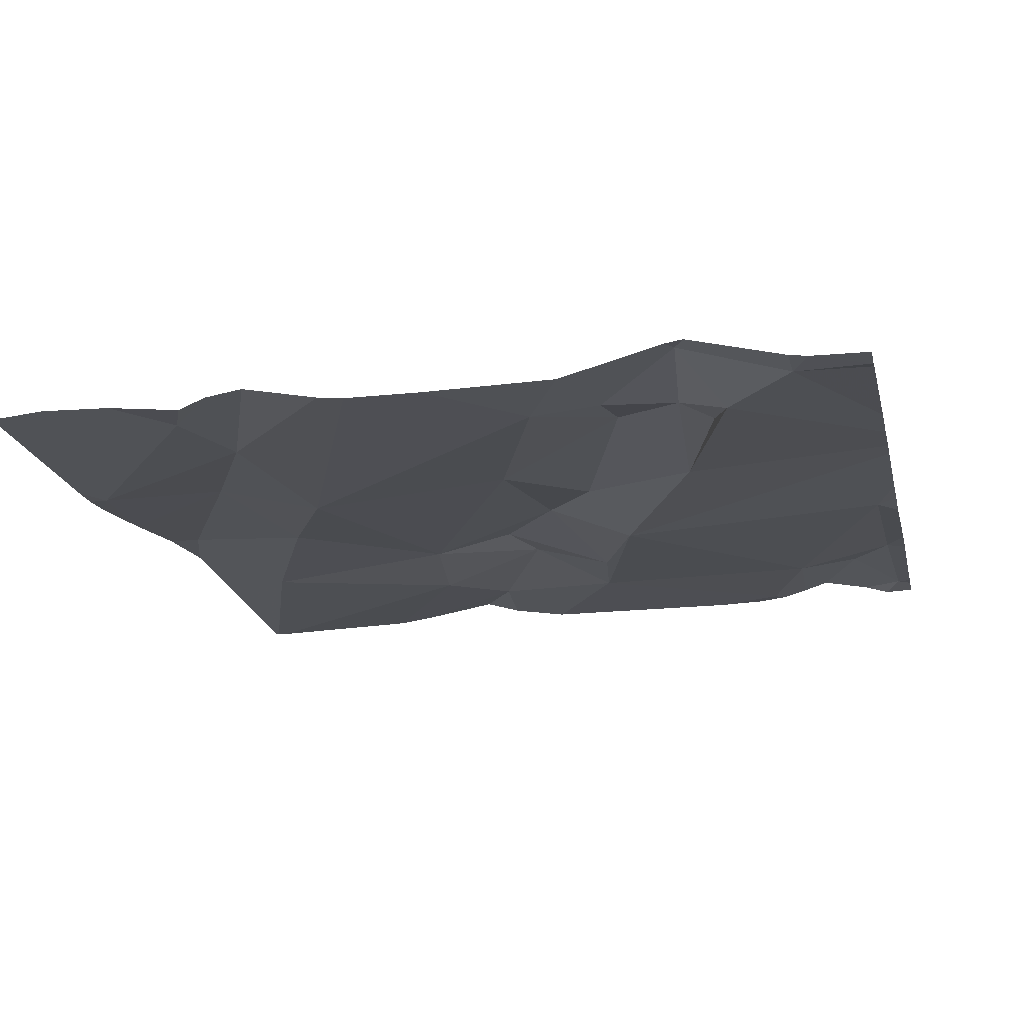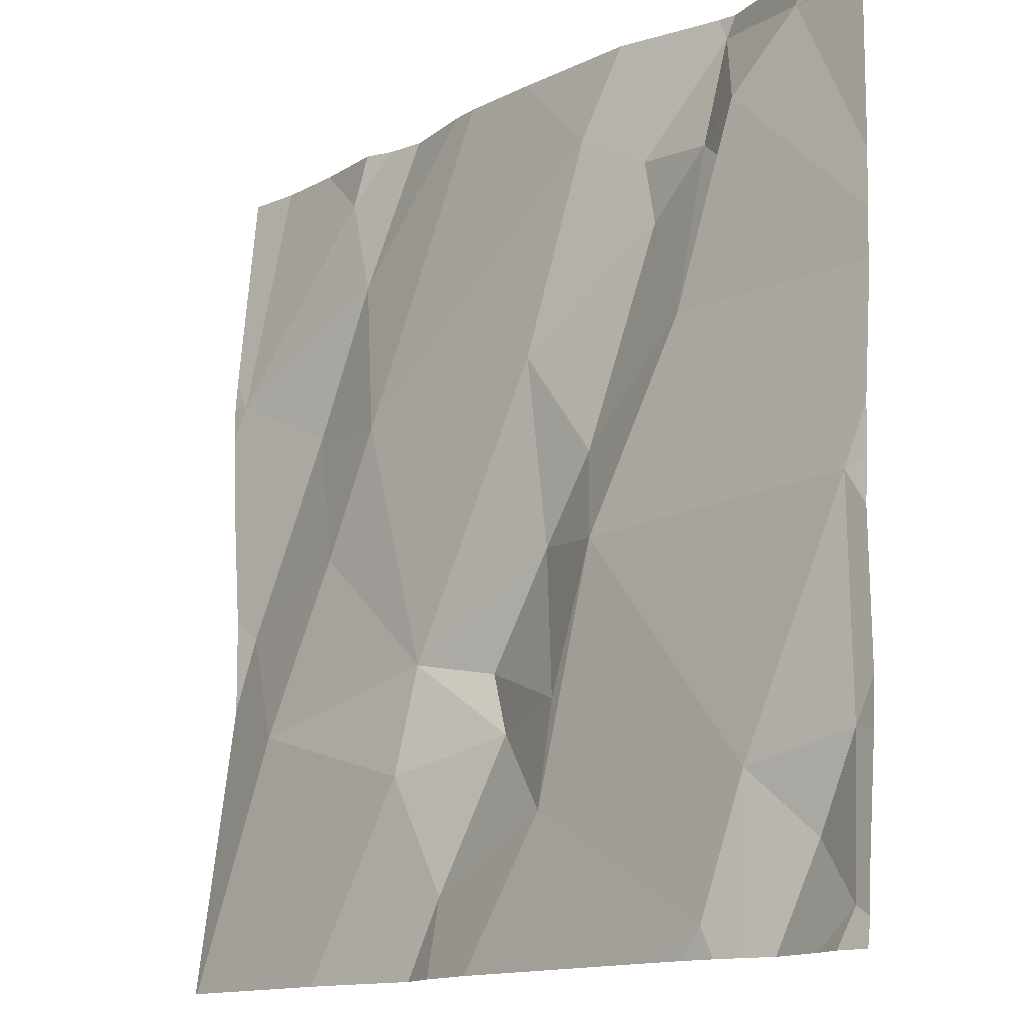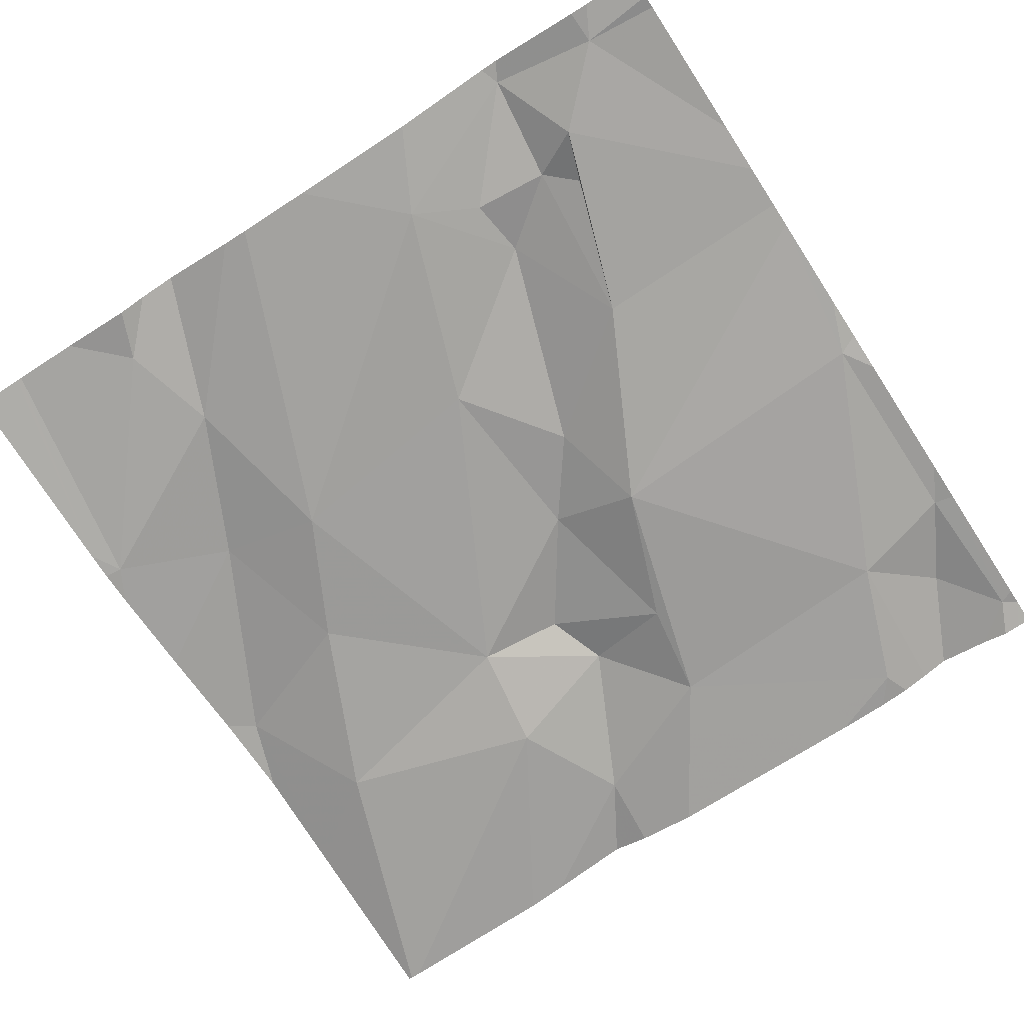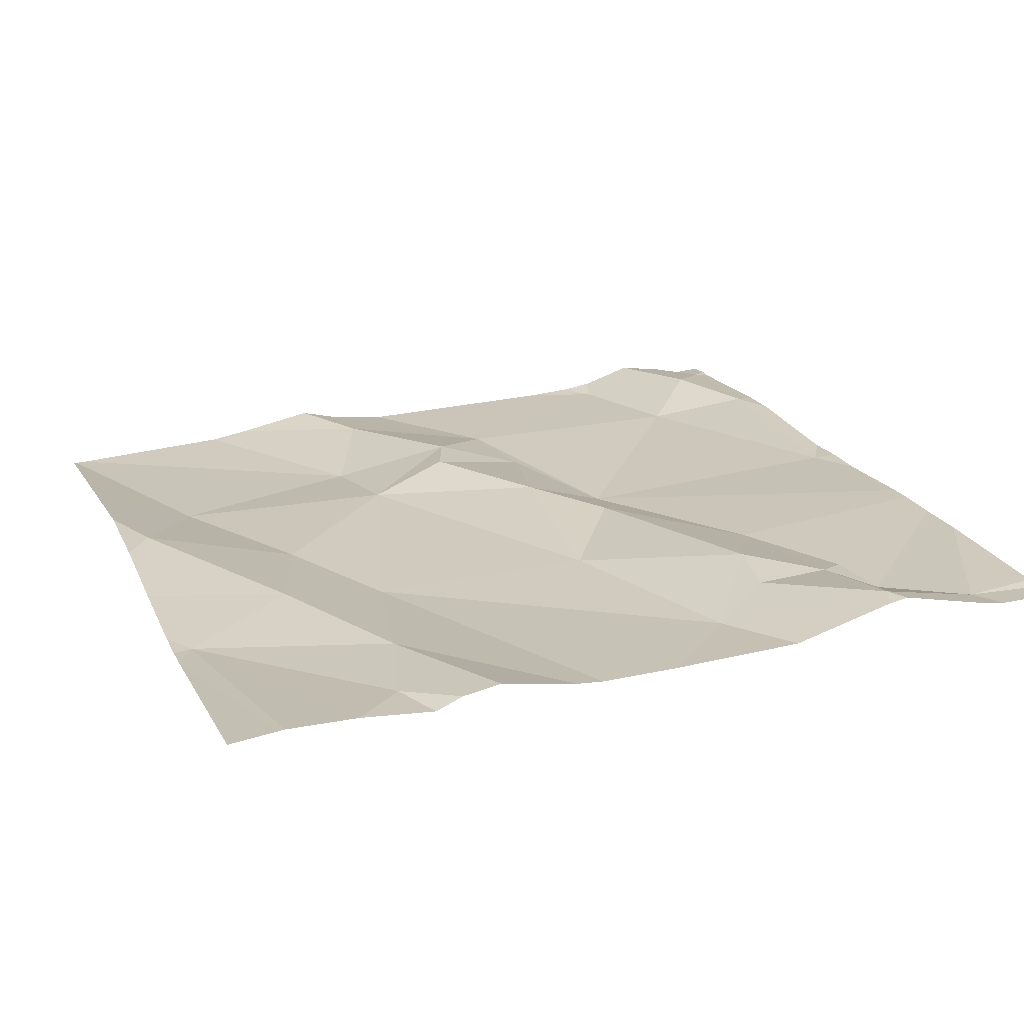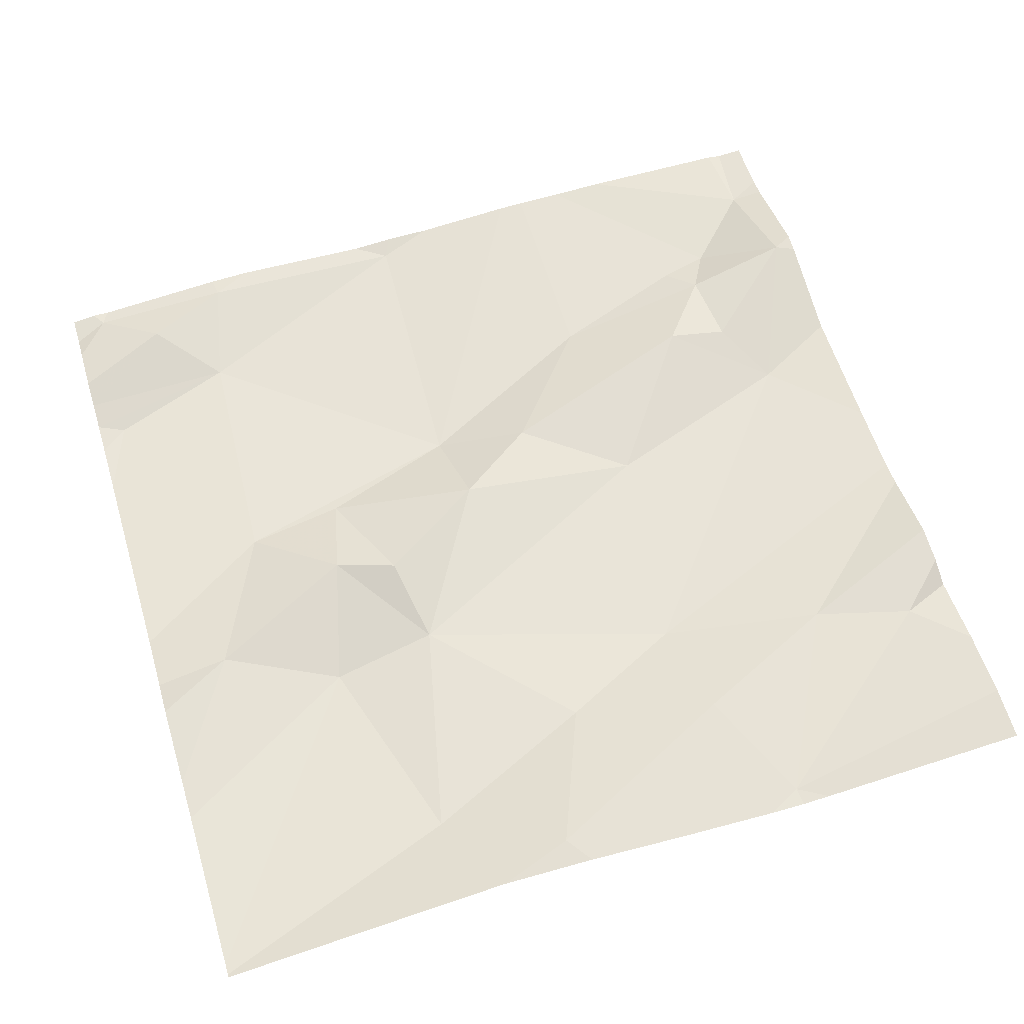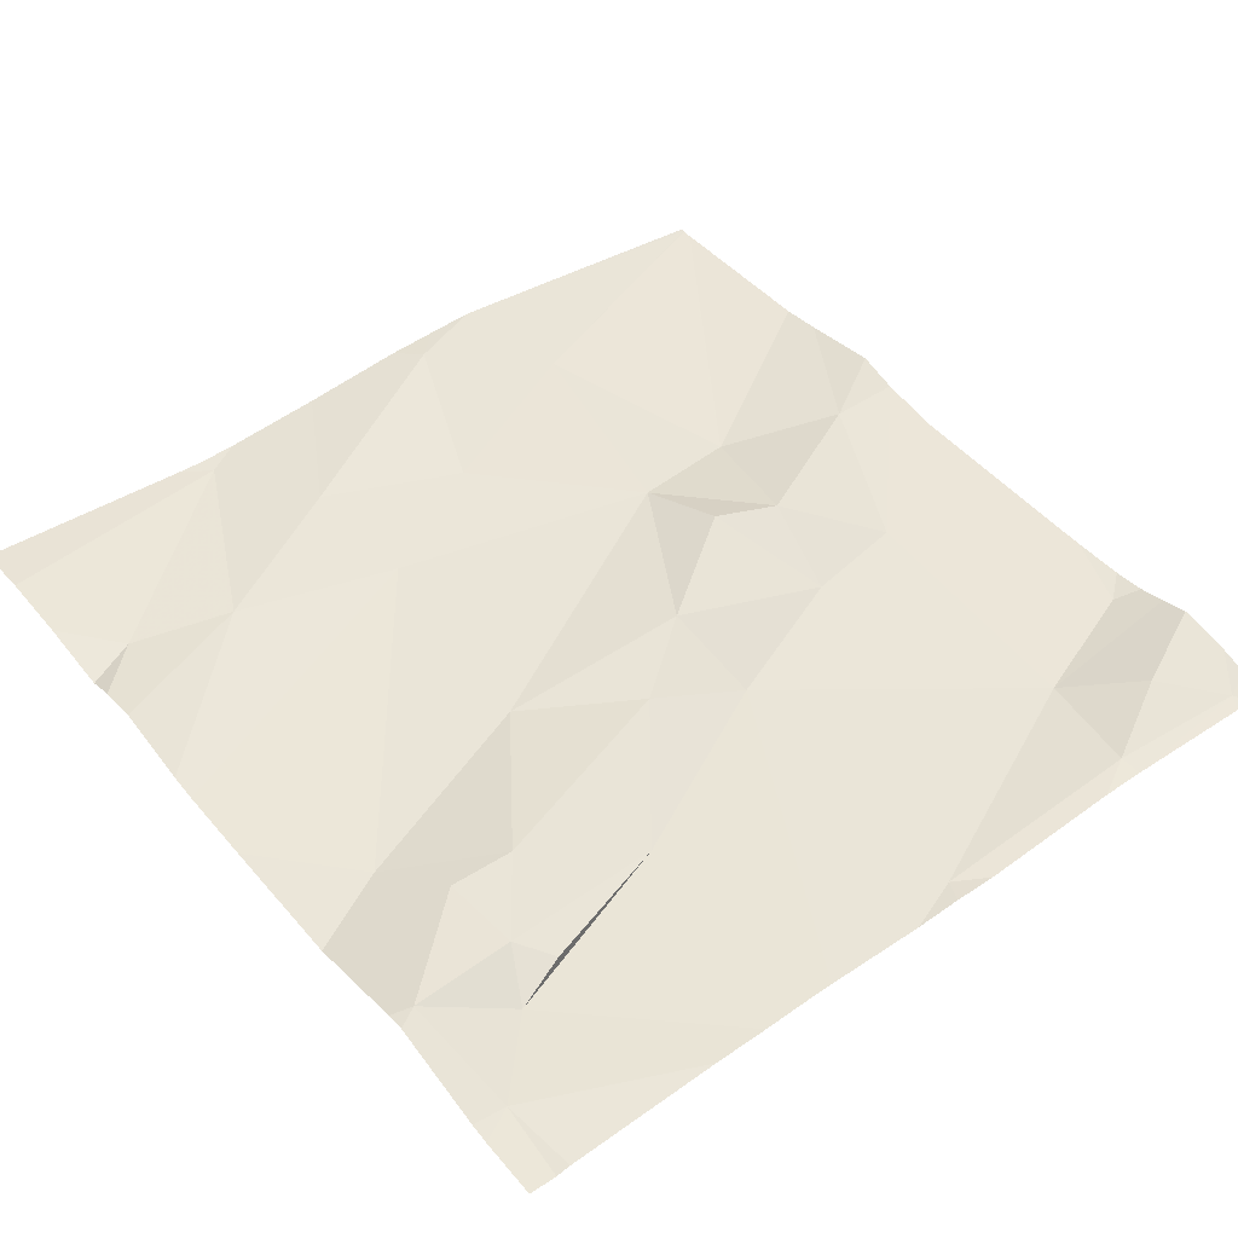
<metadata>
{"format":"obj","ext":"obj","renderer":"f3d","projection":"perspective","resolution":1024,"background":"white","views":[{"elev":-14.4,"azim":-167.2,"up":"+Z"},{"elev":-14.1,"azim":-132.3,"up":"+Y"},{"elev":-69.2,"azim":-146.9,"up":"+Z"},{"elev":23.2,"azim":159.7,"up":"+Z"},{"elev":57.4,"azim":73.3,"up":"+Z"},{"elev":49.6,"azim":-128.4,"up":"+Z"}]}
</metadata>
<code>
v -101.3 279.7 501
v -101.3 279.8 501
v -101.3 279.5 501
v -101.3 279.7 501
v -101.9 280.3 501
v -101.3 279.9 501
v -101.3 280 501
v -102.2 279.5 501
v -102.2 279.4 501
v -101.3 280.1 501
v -102.1 280.3 501
v -102 280.3 501
v -101.5 280.3 501
v -101.8 280.3 501
v -101.6 279.4 501
v -102.1 279.4 501
v -101.8 279.5 500.9
v -101.8 279.6 500.9
v -101.7 279.6 501
v -101.6 279.3 501
v -101.4 280 501
v -101.3 280 501
v -101.6 279.6 500.9
v -101.6 279.7 501
v -101.4 279.6 500.9
v -101.8 279.8 501
v -101.9 279.8 500.9
v -101.9 279.9 501
v -101.5 280.1 501
v -101.4 280.3 501
v -102 280.3 501
v -101.9 280.1 501
v -101.8 280 501
v -102.2 279.8 501
v -101.9 280.2 501
v -102.1 279.5 501
v -101.5 280.3 501
v -102 280 501
v -101.3 280.3 501
v -102 279.4 500.9
v -102.2 279.3 500.9
v -102.1 280.3 501
v -101.5 279.8 501
v -101.3 279.7 501
v -101.5 280 501
v -101.5 280.2 501
v -101.9 280.2 501
v -102 280.2 501
v -102.1 280.2 501
v -102 280.1 501
v -101.7 279.7 501
v -102.2 279.3 501
v -101.6 279.3 500.9
v -101.5 279.3 500.9
v -102.2 279.5 501
v -102.2 279.6 501
v -102.2 279.4 501
v -102.2 279.4 501
v -102.2 280.3 501
v -102.2 280.3 501
v -102.2 279.7 501
v -102.2 279.8 501
v -102.2 280 501
v -102.2 279.9 501
v -102.2 280.1 501
v -102.2 280 501
v -102.2 279.8 501
v -102 280.3 501
v -101.3 280 501
v -101.7 279.3 500.9
v -101.9 279.3 500.9
v -101.3 279.3 500.9
v -102 279.3 500.9
v -102 279.3 500.9
v -101.3 279.3 500.9
v -101.3 279.3 500.9
v -102.1 279.3 501
v -102.1 279.3 501
v -101.5 279.3 500.9
v -102.2 279.3 500.9
v -101.3 279.3 500.9
v -102.2 279.3 500.9
v -101.6 280.3 501
v -101.7 280.3 501
v -101.6 280.3 501
v -101.3 280.3 501
v -102.2 280.3 501
v -102.2 280.3 501
v -101.3 280.3 501
f 73 40 74
f 72 25 23
f 9 8 55
f 85 29 83
f 9 16 8
f 18 17 19
f 22 21 6
f 24 23 25
f 27 26 28
f 21 22 29
f 15 19 17
f 23 24 19
f 32 28 33
f 71 40 73
f 35 32 33
f 8 16 36
f 53 17 70
f 8 36 34
f 26 27 18
f 38 28 32
f 70 40 71
f 84 45 29
f 44 43 25
f 36 27 34
f 25 43 24
f 45 24 43
f 27 28 38
f 32 47 48
f 11 12 68
f 12 11 49
f 31 35 5
f 48 47 12
f 28 26 33
f 45 33 24
f 30 22 39
f 32 48 38
f 27 38 63
f 69 22 7
f 12 49 48
f 48 49 50
f 47 35 12
f 35 47 32
f 26 24 33
f 45 35 33
f 72 23 76
f 17 18 27
f 36 17 27
f 29 46 37
f 49 11 65
f 26 18 51
f 19 51 18
f 26 51 24
f 6 44 2
f 24 51 19
f 74 36 77
f 77 16 78
f 83 29 37
f 23 15 54
f 15 23 19
f 16 9 52
f 38 48 50
f 21 45 43
f 37 46 13
f 34 27 64
f 50 49 38
f 63 49 66
f 46 29 22
f 14 45 84
f 84 29 85
f 29 45 21
f 56 34 61
f 21 43 44
f 41 57 80
f 40 17 36
f 70 17 40
f 44 25 3
f 39 10 89
f 14 35 45
f 53 15 17
f 55 8 56
f 10 22 69
f 39 22 10
f 56 8 34
f 57 9 58
f 52 9 41
f 4 44 1
f 58 9 55
f 1 44 3
f 59 11 87
f 60 11 59
f 41 9 57
f 61 34 62
f 2 44 4
f 62 34 67
f 5 35 14
f 3 25 75
f 54 15 20
f 63 38 49
f 64 27 63
f 20 15 53
f 65 11 60
f 7 22 6
f 66 49 65
f 6 21 44
f 67 34 64
f 42 11 68
f 30 46 22
f 74 40 36
f 75 25 72
f 76 23 79
f 13 46 30
f 77 36 16
f 31 12 35
f 78 16 52
f 79 23 54
f 80 57 82
f 81 3 75
f 68 12 31
f 87 11 42
f 88 59 87
f 89 10 86

</code>
